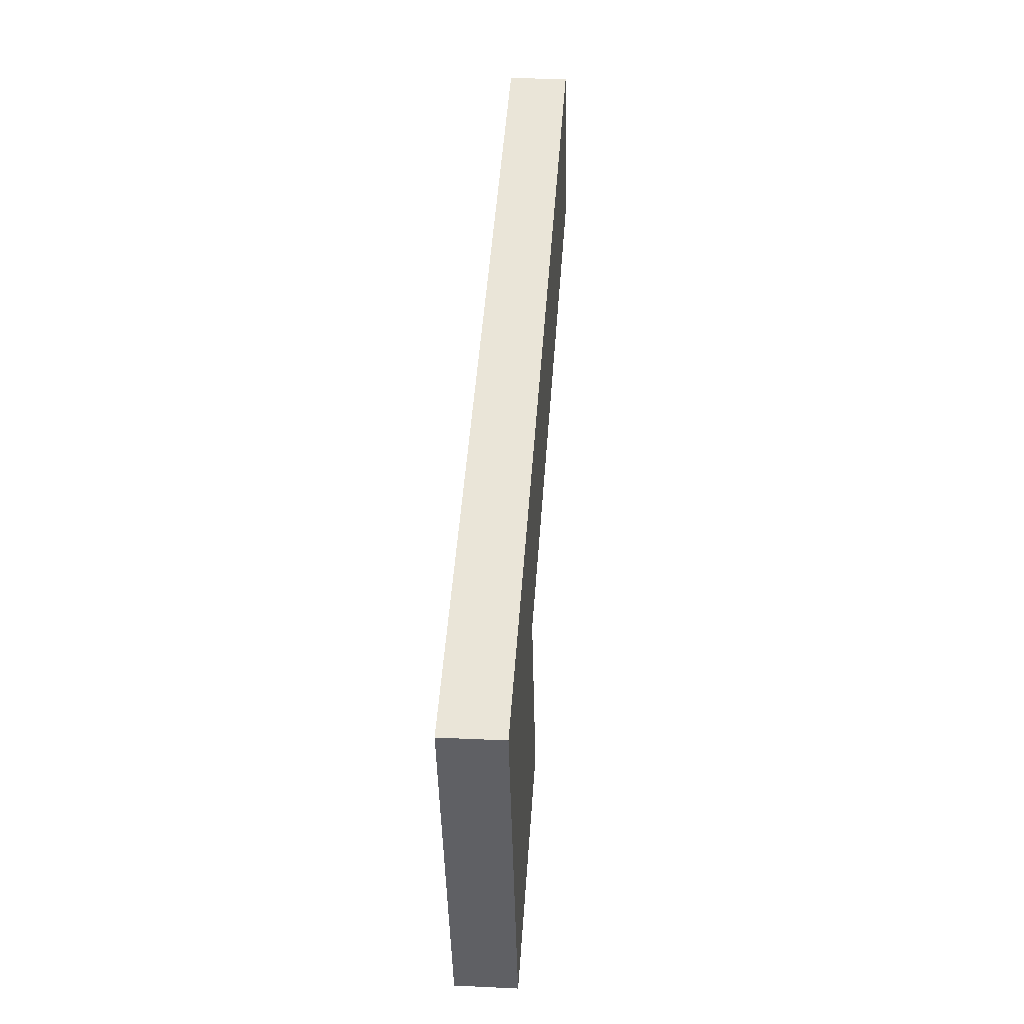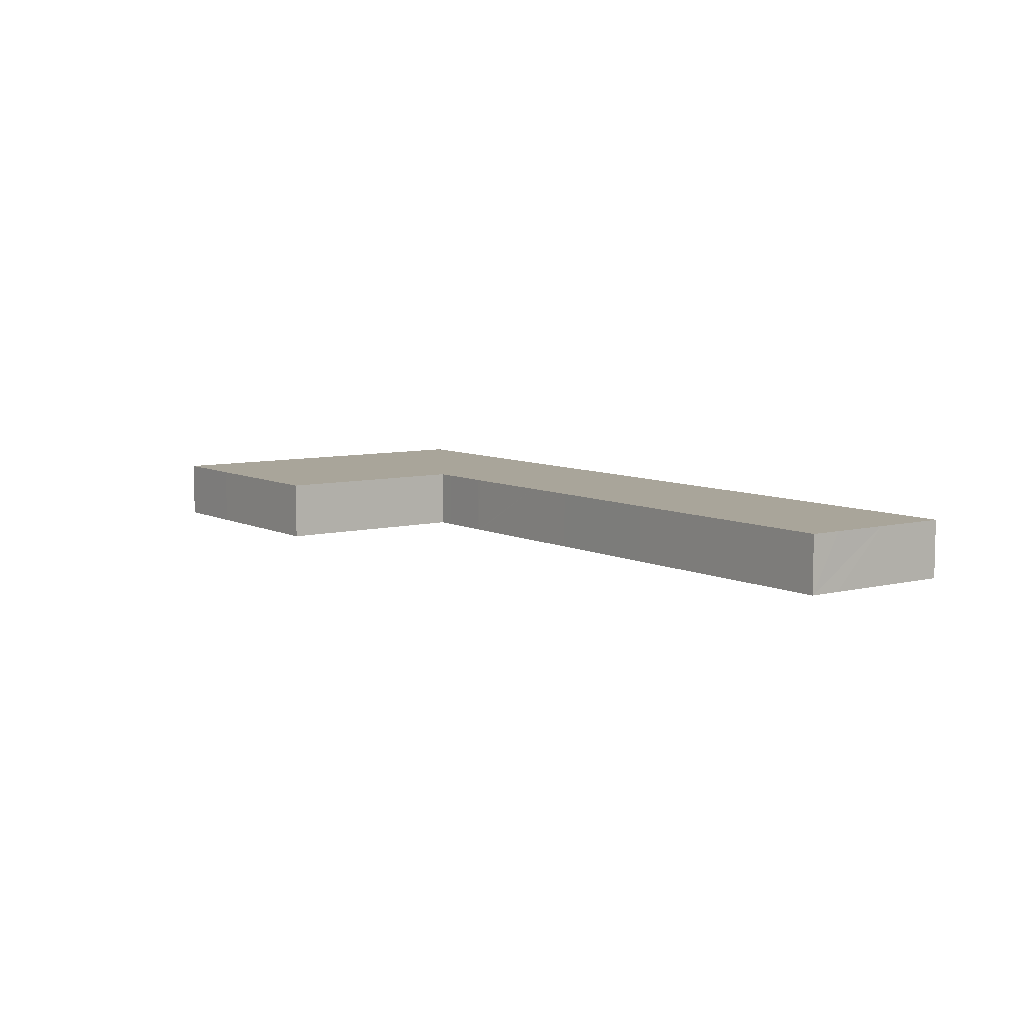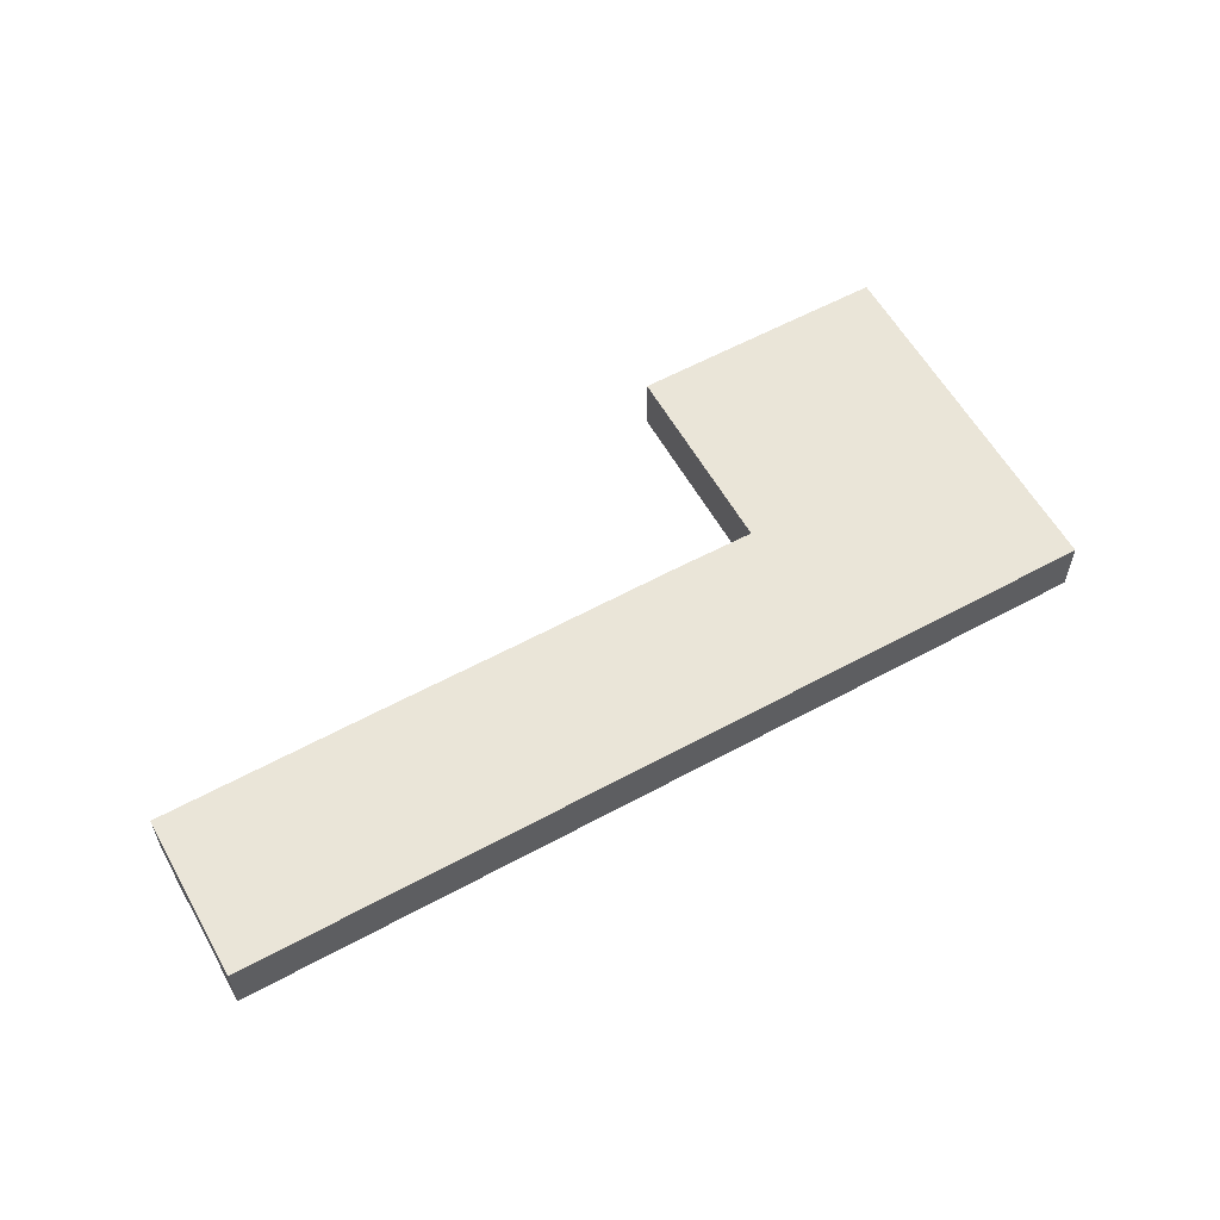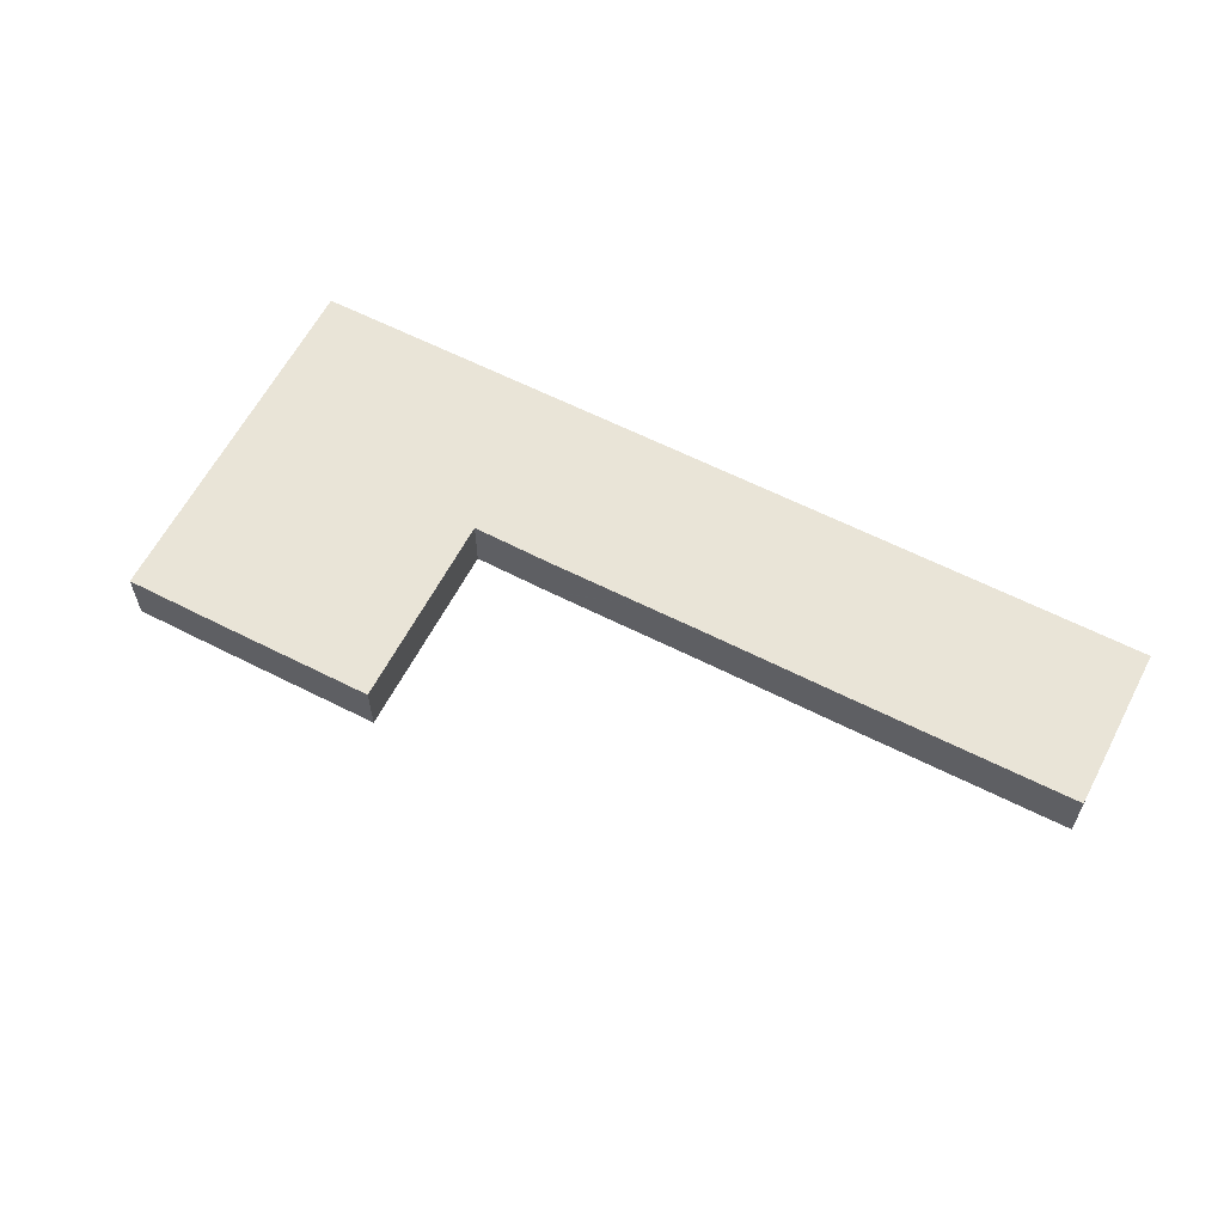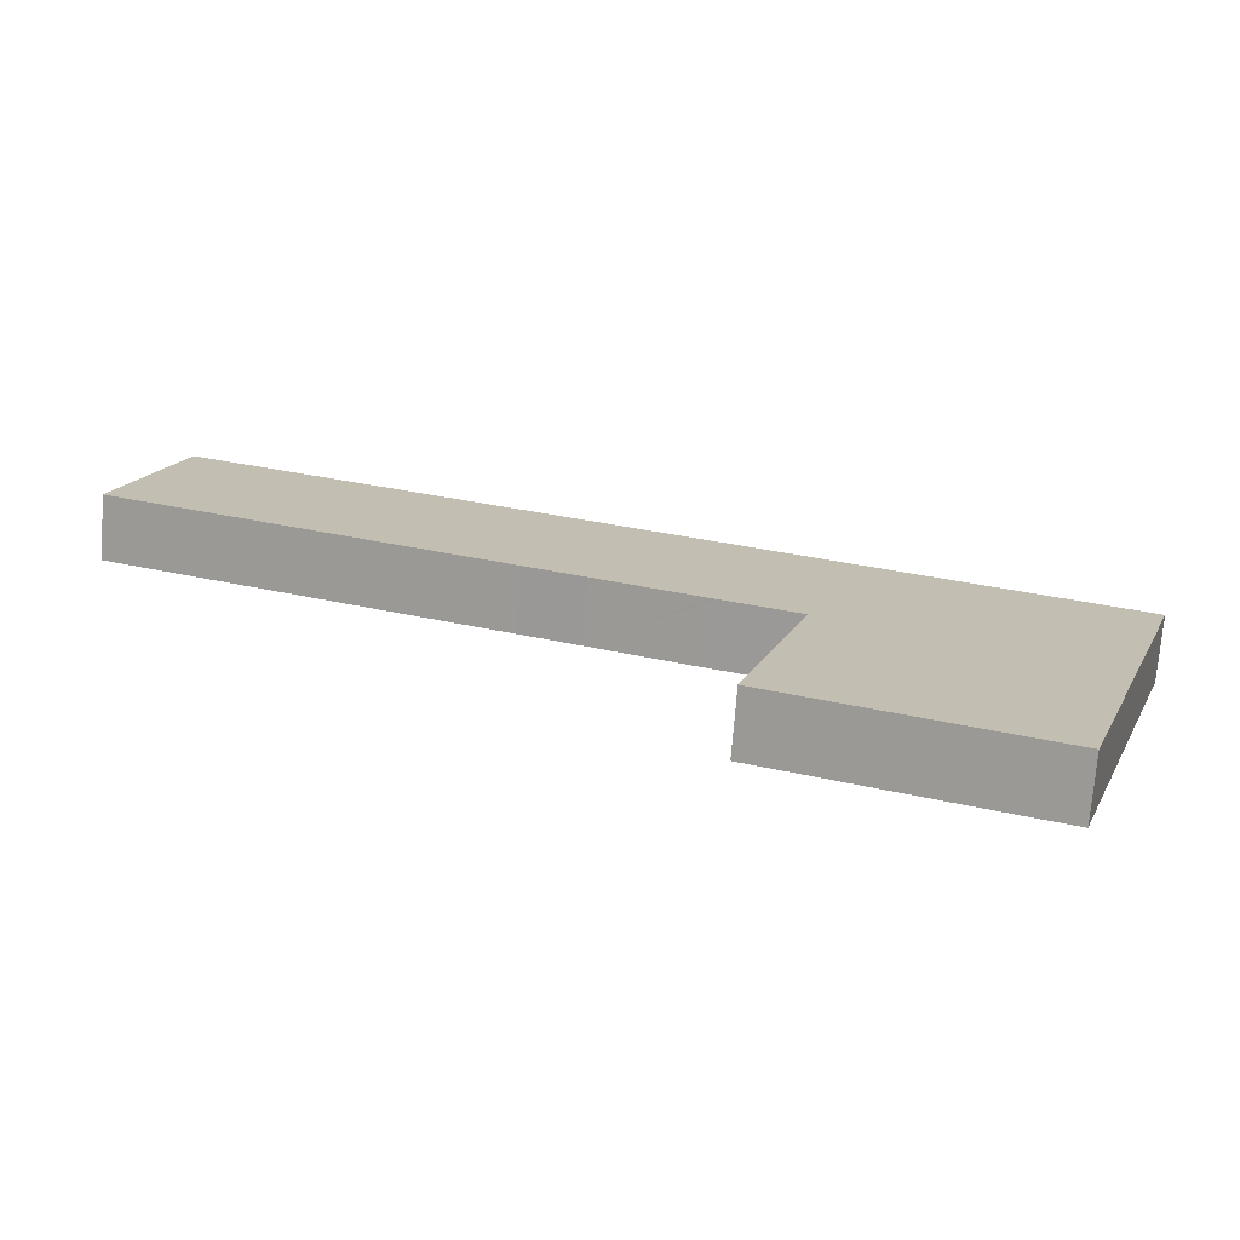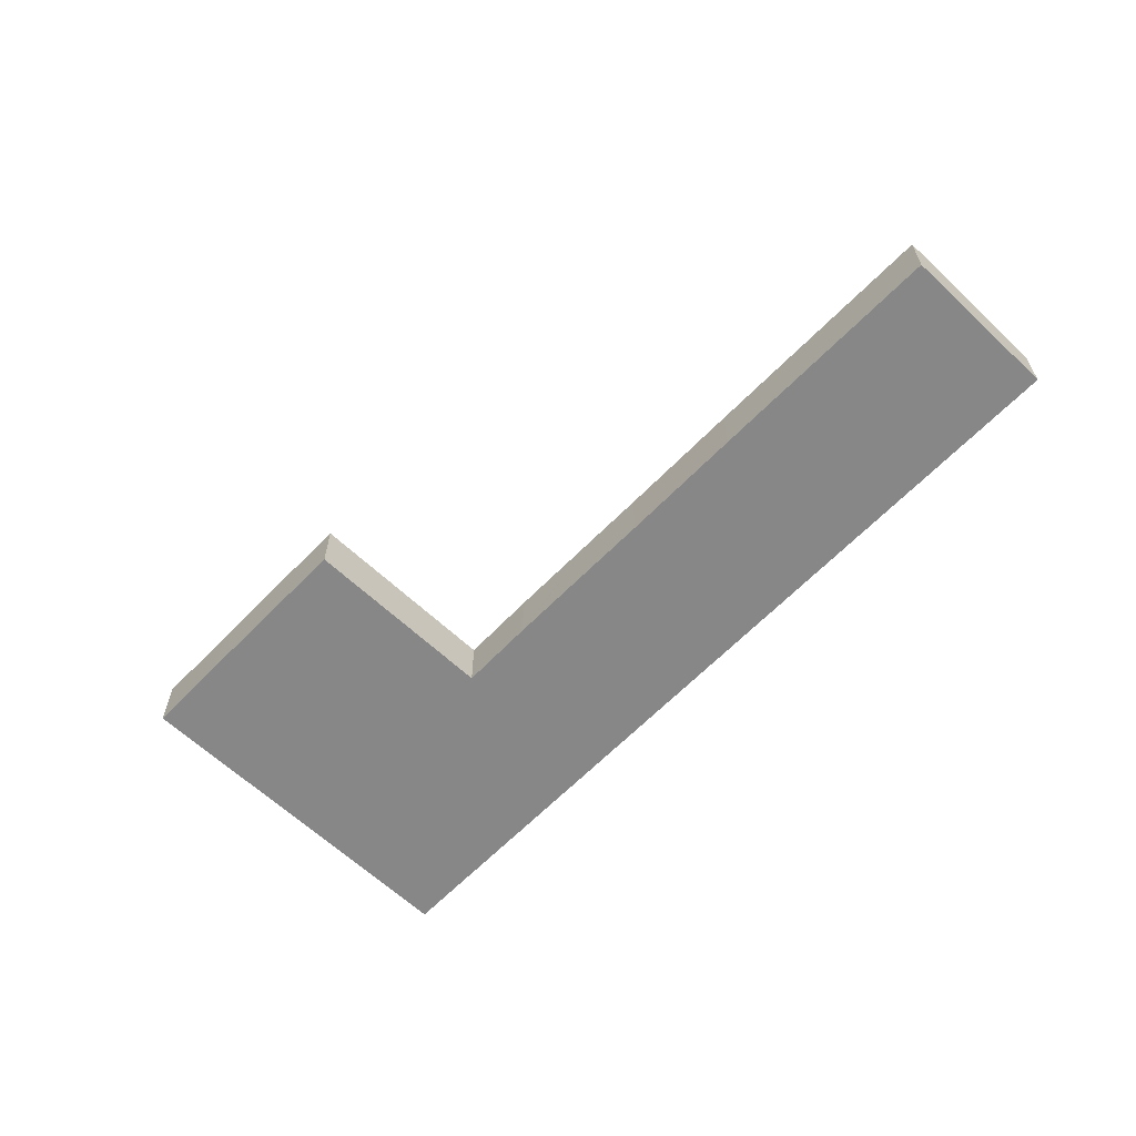
<metadata>
{"format":"obj","ext":"obj","renderer":"f3d","projection":"perspective","resolution":1024,"background":"white","views":[{"elev":28.2,"azim":94.1,"up":"+Z"},{"elev":7.5,"azim":-107.5,"up":"+Y"},{"elev":58.9,"azim":-10.9,"up":"+Y"},{"elev":61.2,"azim":-134.2,"up":"+Y"},{"elev":-73.0,"azim":-4.6,"up":"+Z"},{"elev":-62.3,"azim":-115.4,"up":"+Y"}]}
</metadata>
<code>
v  62.2 4.68 -37.63
v  60.51 4.68 -37.08
v  67.22 4.68 -22.5
v  55.47 4.68 -35.43
v  50.67 4.68 -33.84
v  71.51 4.68 -9.55
v  42.38 4.68 -31.07
v  42.59 4.68 -30.45
v  47.41 4.68 -15.92
v  71.25 4.68 -9.463
v  47.46 4.68 -15.75
v  4.232 4.68 12.79
v  46.14 4.68 -15.32
v  46.04 4.68 -15.29
v  45.87 4.68 -15.24
v  41.62 4.68 -13.88
v  41.35 4.68 -13.79
v  33.48 4.68 -11.16
v  29.07 4.68 -9.674
v  19.19 4.68 -6.417
v  14.79 4.68 -4.949
v  0 4.68 2.866e-16
v  2.285 4.68 6.92
v  0.801 4.68 2.464
v  0 0 0
v  0.801 -1.509e-16 2.464
v  2.285 -4.237e-16 6.92
v  4.232 -7.829e-16 12.79
v  42.38 1.902e-15 -31.07
v  42.59 1.865e-15 -30.45
v  47.41 9.747e-16 -15.92
v  47.46 9.642e-16 -15.75
v  71.25 5.794e-16 -9.463
v  71.51 5.848e-16 -9.55
v  67.22 1.377e-15 -22.5
v  62.2 2.304e-15 -37.63
v  60.51 2.271e-15 -37.08
v  55.47 2.17e-15 -35.43
v  50.67 2.072e-15 -33.84
v  46.14 9.383e-16 -15.32
v  46.04 9.362e-16 -15.29
v  45.87 9.331e-16 -15.24
v  41.62 8.5e-16 -13.88
v  41.35 8.446e-16 -13.79
v  33.48 6.833e-16 -11.16
v  29.07 5.924e-16 -9.674
v  19.19 3.929e-16 -6.417
v  14.79 3.03e-16 -4.949
g defaultobject
f 1 2 3
f 4 3 2
f 5 3 4
f 6 3 5
f 7 6 5
f 8 6 7
f 9 6 8
f 10 6 9
f 11 10 9
f 12 10 11
f 13 12 11
f 14 12 13
f 15 12 14
f 16 12 15
f 17 12 16
f 18 12 17
f 19 12 18
f 20 12 19
f 21 12 20
f 22 12 21
f 23 12 22
f 24 23 22
f 25 24 22
f 24 25 23
f 23 25 26
f 23 26 27
f 23 27 12
f 12 27 28
f 29 8 7
f 8 29 9
f 9 29 30
f 9 30 31
f 9 31 11
f 11 31 32
f 28 10 12
f 10 28 33
f 10 33 6
f 6 33 34
f 34 3 6
f 3 34 35
f 3 35 1
f 1 35 36
f 36 2 1
f 2 36 4
f 4 36 37
f 4 37 38
f 4 38 5
f 5 38 39
f 5 39 7
f 7 39 29
f 32 13 11
f 13 32 14
f 14 32 40
f 14 40 15
f 15 40 16
f 16 40 41
f 16 41 42
f 16 42 43
f 16 43 17
f 17 43 18
f 18 43 44
f 18 44 45
f 18 45 19
f 19 45 46
f 19 46 20
f 20 46 47
f 20 47 21
f 21 47 48
f 21 48 22
f 22 48 25
f 36 35 37
f 38 37 35
f 34 38 35
f 39 38 34
f 33 39 34
f 32 39 33
f 28 32 33
f 31 39 32
f 30 39 31
f 29 39 30
f 40 32 28
f 41 40 28
f 42 41 28
f 43 42 28
f 44 43 28
f 45 44 28
f 46 45 28
f 47 46 28
f 48 47 28
f 25 48 28
f 27 25 28
f 26 25 27

</code>
